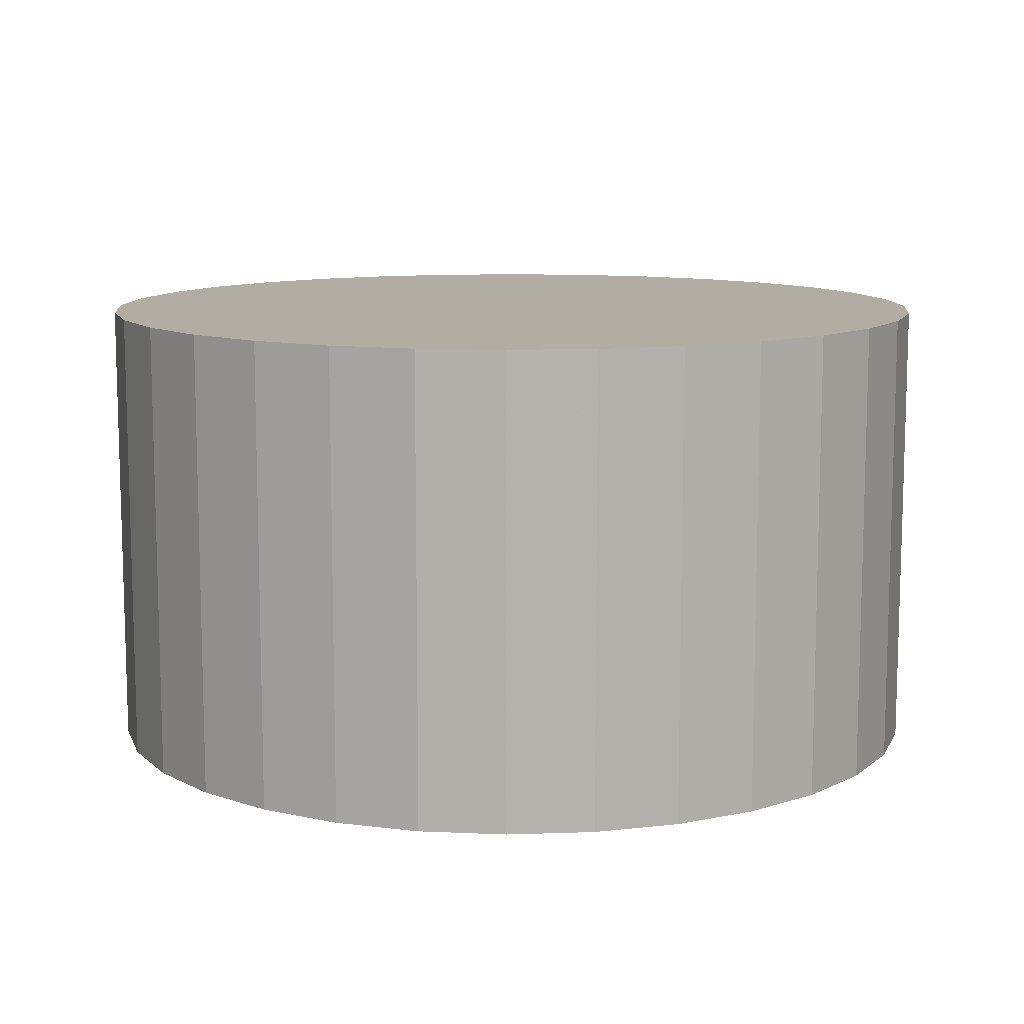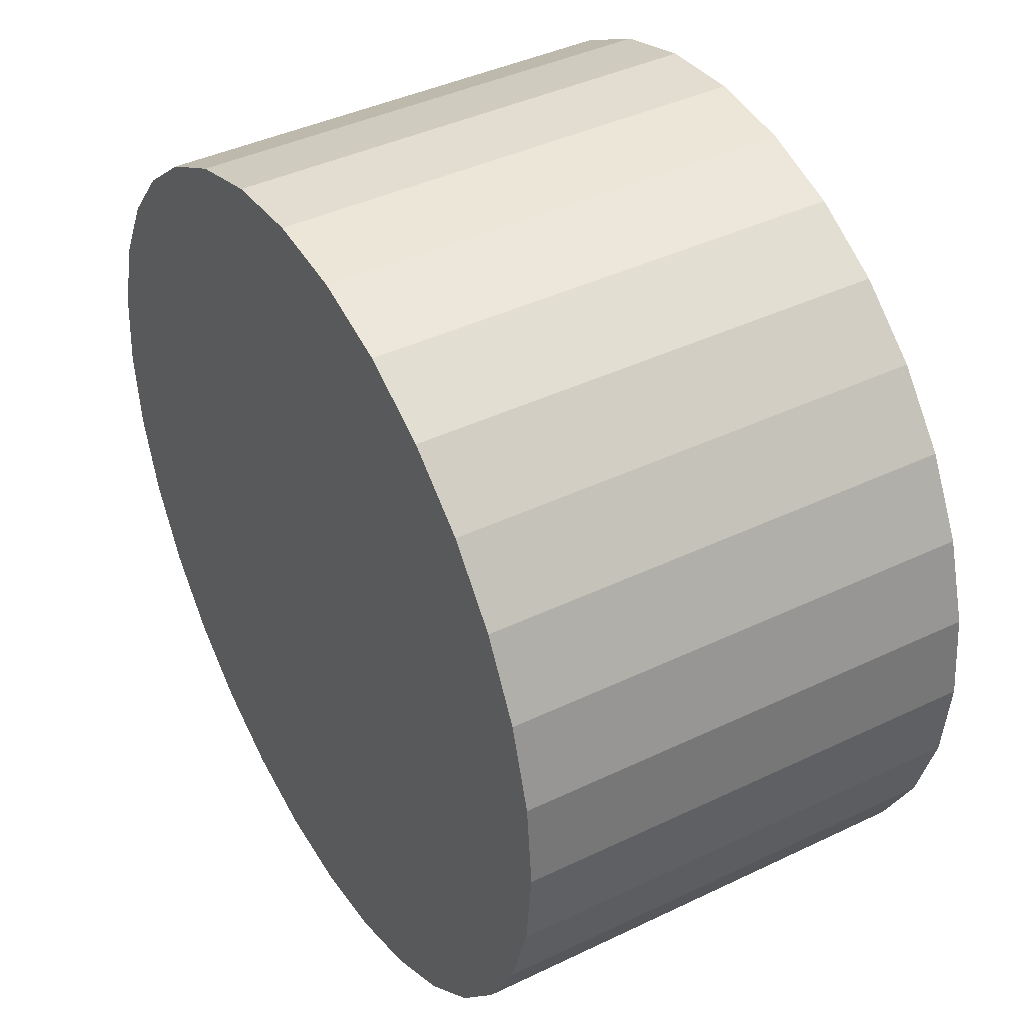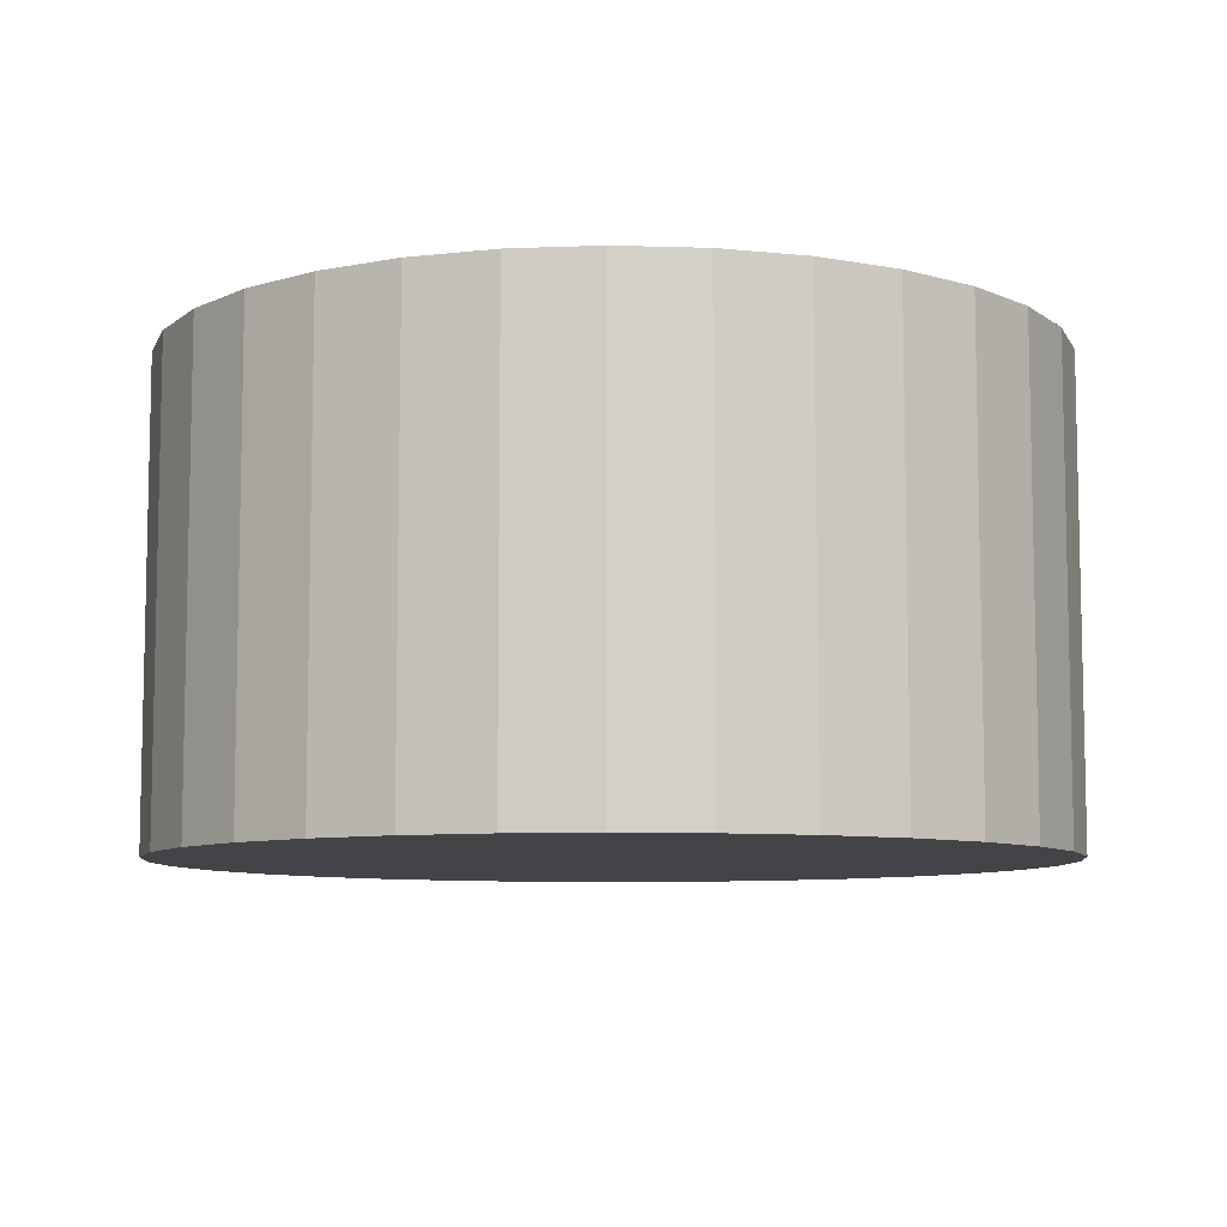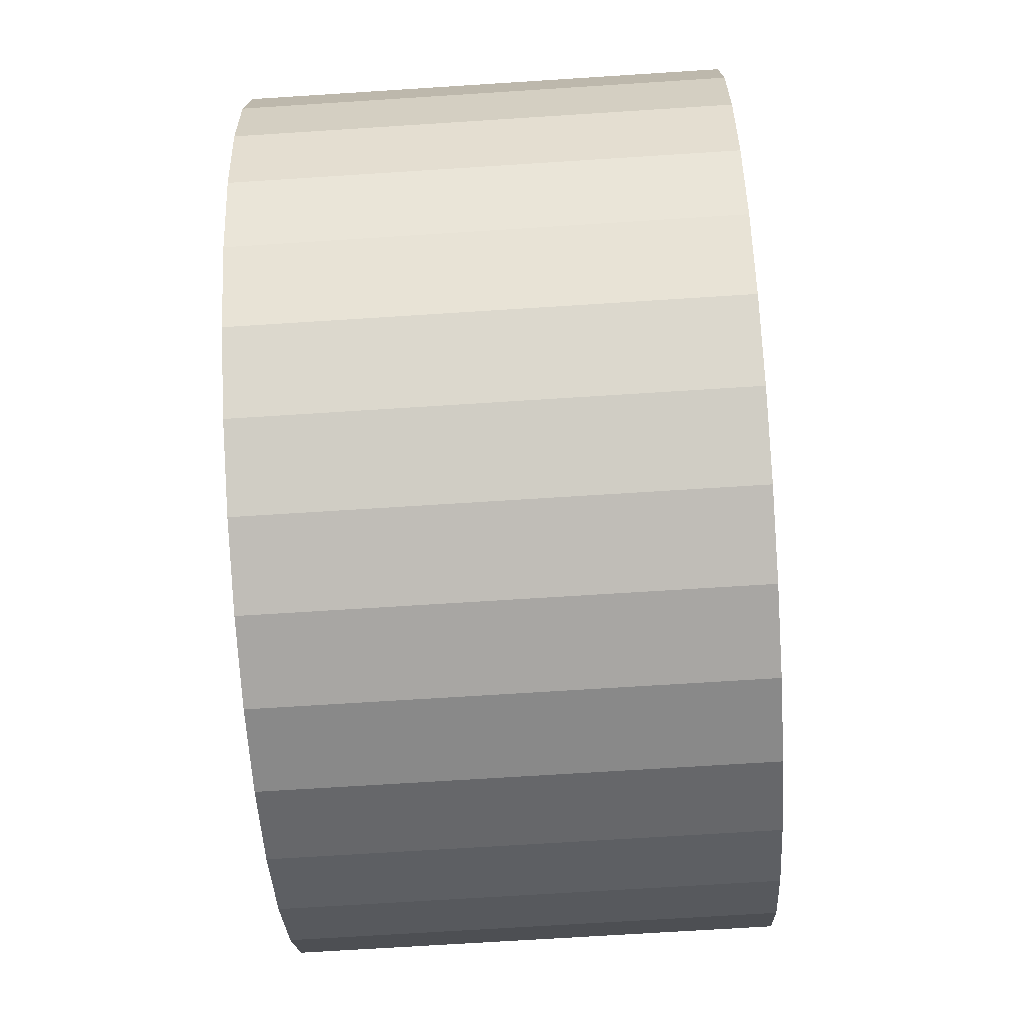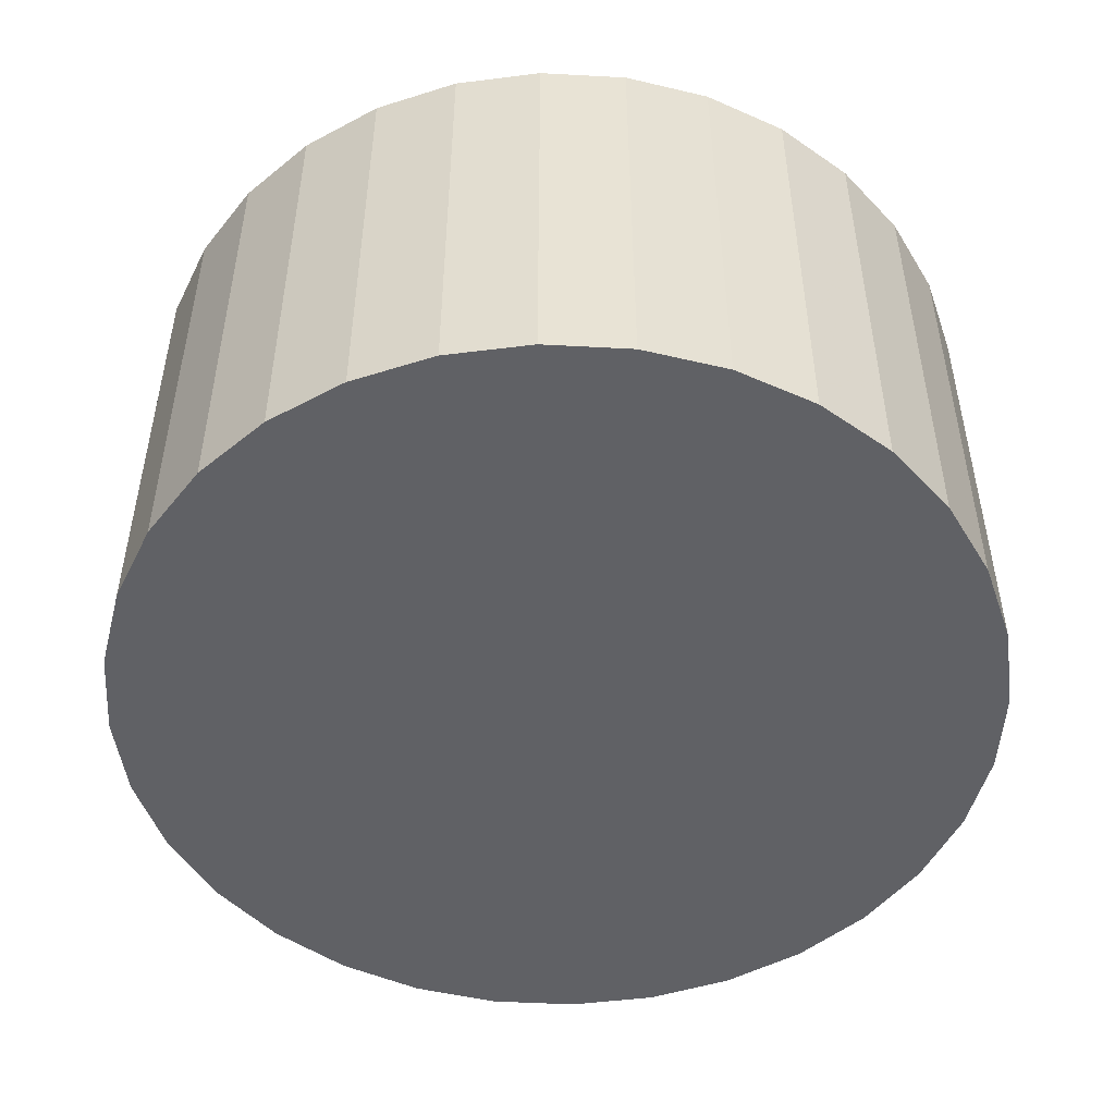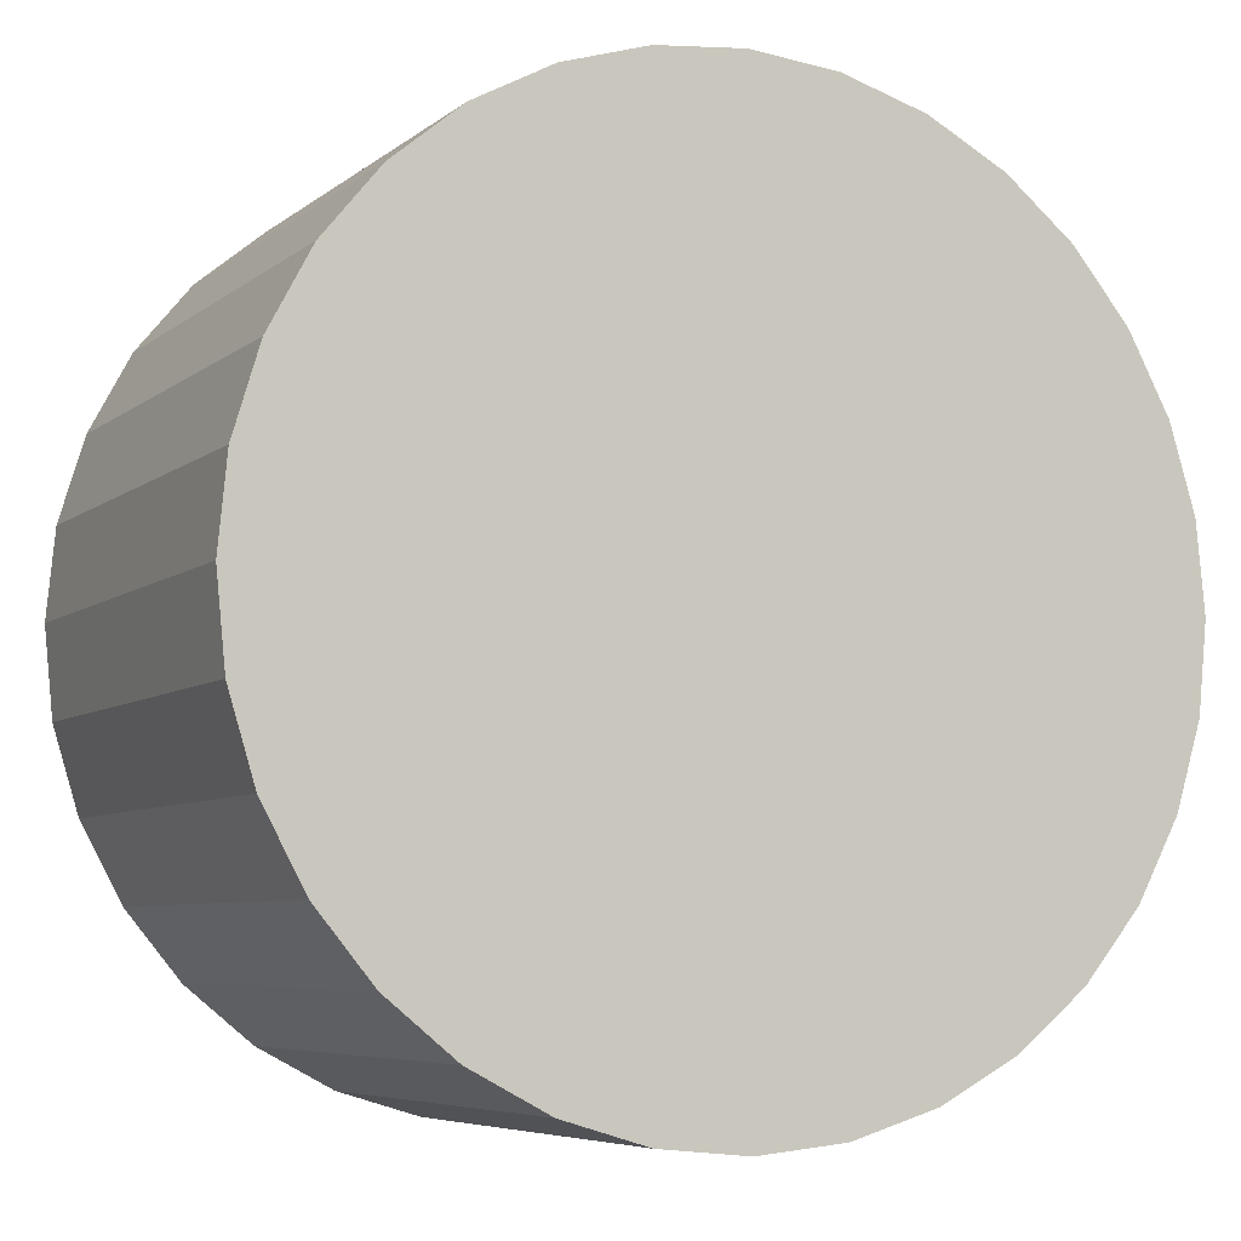
<metadata>
{"format":"obj","ext":"obj","renderer":"f3d","projection":"perspective","resolution":1024,"background":"white","views":[{"elev":10.6,"azim":-66.8,"up":"+Z"},{"elev":41.3,"azim":59.8,"up":"+Y"},{"elev":-8.2,"azim":-66.8,"up":"+Z"},{"elev":-68.8,"azim":-86.3,"up":"+Y"},{"elev":-49.8,"azim":-9.0,"up":"+Z"},{"elev":-6.2,"azim":154.2,"up":"+Y"}]}
</metadata>
<code>
v 0 0 -0.01359
v 0.02533 0 -0.01359
v 0.02533 0 0.01359
v 0 0 0.01359
v 0.02485 0.004942 -0.01359
v 0.02485 0.004942 0.01359
v 0.02341 0.009695 -0.01359
v 0.02341 0.009695 0.01359
v 0.02106 0.01407 -0.01359
v 0.02106 0.01407 0.01359
v 0.01791 0.01791 -0.01359
v 0.01791 0.01791 0.01359
v 0.01407 0.02106 -0.01359
v 0.01407 0.02106 0.01359
v 0.009695 0.02341 -0.01359
v 0.009695 0.02341 0.01359
v 0.004942 0.02485 -0.01359
v 0.004942 0.02485 0.01359
v 0 0.02533 -0.01359
v 0 0.02533 0.01359
v -0.004942 0.02485 -0.01359
v -0.004942 0.02485 0.01359
v -0.009695 0.02341 -0.01359
v -0.009695 0.02341 0.01359
v -0.01407 0.02106 -0.01359
v -0.01407 0.02106 0.01359
v -0.01791 0.01791 -0.01359
v -0.01791 0.01791 0.01359
v -0.02106 0.01407 -0.01359
v -0.02106 0.01407 0.01359
v -0.02341 0.009695 -0.01359
v -0.02341 0.009695 0.01359
v -0.02485 0.004942 -0.01359
v -0.02485 0.004942 0.01359
v -0.02533 0 -0.01359
v -0.02533 0 0.01359
v -0.02485 -0.004942 -0.01359
v -0.02485 -0.004942 0.01359
v -0.02341 -0.009695 -0.01359
v -0.02341 -0.009695 0.01359
v -0.02106 -0.01407 -0.01359
v -0.02106 -0.01407 0.01359
v -0.01791 -0.01791 -0.01359
v -0.01791 -0.01791 0.01359
v -0.01407 -0.02106 -0.01359
v -0.01407 -0.02106 0.01359
v -0.009695 -0.02341 -0.01359
v -0.009695 -0.02341 0.01359
v -0.004942 -0.02485 -0.01359
v -0.004942 -0.02485 0.01359
v -0 -0.02533 -0.01359
v -0 -0.02533 0.01359
v 0.004942 -0.02485 -0.01359
v 0.004942 -0.02485 0.01359
v 0.009695 -0.02341 -0.01359
v 0.009695 -0.02341 0.01359
v 0.01407 -0.02106 -0.01359
v 0.01407 -0.02106 0.01359
v 0.01791 -0.01791 -0.01359
v 0.01791 -0.01791 0.01359
v 0.02106 -0.01407 -0.01359
v 0.02106 -0.01407 0.01359
v 0.02341 -0.009695 -0.01359
v 0.02341 -0.009695 0.01359
v 0.02485 -0.004942 -0.01359
v 0.02485 -0.004942 0.01359
f 2 1 5
f 2 5 3
f 3 5 6
f 3 6 4
f 5 1 7
f 5 7 6
f 6 7 8
f 6 8 4
f 7 1 9
f 7 9 8
f 8 9 10
f 8 10 4
f 9 1 11
f 9 11 10
f 10 11 12
f 10 12 4
f 11 1 13
f 11 13 12
f 12 13 14
f 12 14 4
f 13 1 15
f 13 15 14
f 14 15 16
f 14 16 4
f 15 1 17
f 15 17 16
f 16 17 18
f 16 18 4
f 17 1 19
f 17 19 18
f 18 19 20
f 18 20 4
f 19 1 21
f 19 21 20
f 20 21 22
f 20 22 4
f 21 1 23
f 21 23 22
f 22 23 24
f 22 24 4
f 23 1 25
f 23 25 24
f 24 25 26
f 24 26 4
f 25 1 27
f 25 27 26
f 26 27 28
f 26 28 4
f 27 1 29
f 27 29 28
f 28 29 30
f 28 30 4
f 29 1 31
f 29 31 30
f 30 31 32
f 30 32 4
f 31 1 33
f 31 33 32
f 32 33 34
f 32 34 4
f 33 1 35
f 33 35 34
f 34 35 36
f 34 36 4
f 35 1 37
f 35 37 36
f 36 37 38
f 36 38 4
f 37 1 39
f 37 39 38
f 38 39 40
f 38 40 4
f 39 1 41
f 39 41 40
f 40 41 42
f 40 42 4
f 41 1 43
f 41 43 42
f 42 43 44
f 42 44 4
f 43 1 45
f 43 45 44
f 44 45 46
f 44 46 4
f 45 1 47
f 45 47 46
f 46 47 48
f 46 48 4
f 47 1 49
f 47 49 48
f 48 49 50
f 48 50 4
f 49 1 51
f 49 51 50
f 50 51 52
f 50 52 4
f 51 1 53
f 51 53 52
f 52 53 54
f 52 54 4
f 53 1 55
f 53 55 54
f 54 55 56
f 54 56 4
f 55 1 57
f 55 57 56
f 56 57 58
f 56 58 4
f 57 1 59
f 57 59 58
f 58 59 60
f 58 60 4
f 59 1 61
f 59 61 60
f 60 61 62
f 60 62 4
f 61 1 63
f 61 63 62
f 62 63 64
f 62 64 4
f 63 1 65
f 63 65 64
f 64 65 66
f 64 66 4
f 65 1 2
f 65 2 66
f 66 2 3
f 66 3 4

</code>
